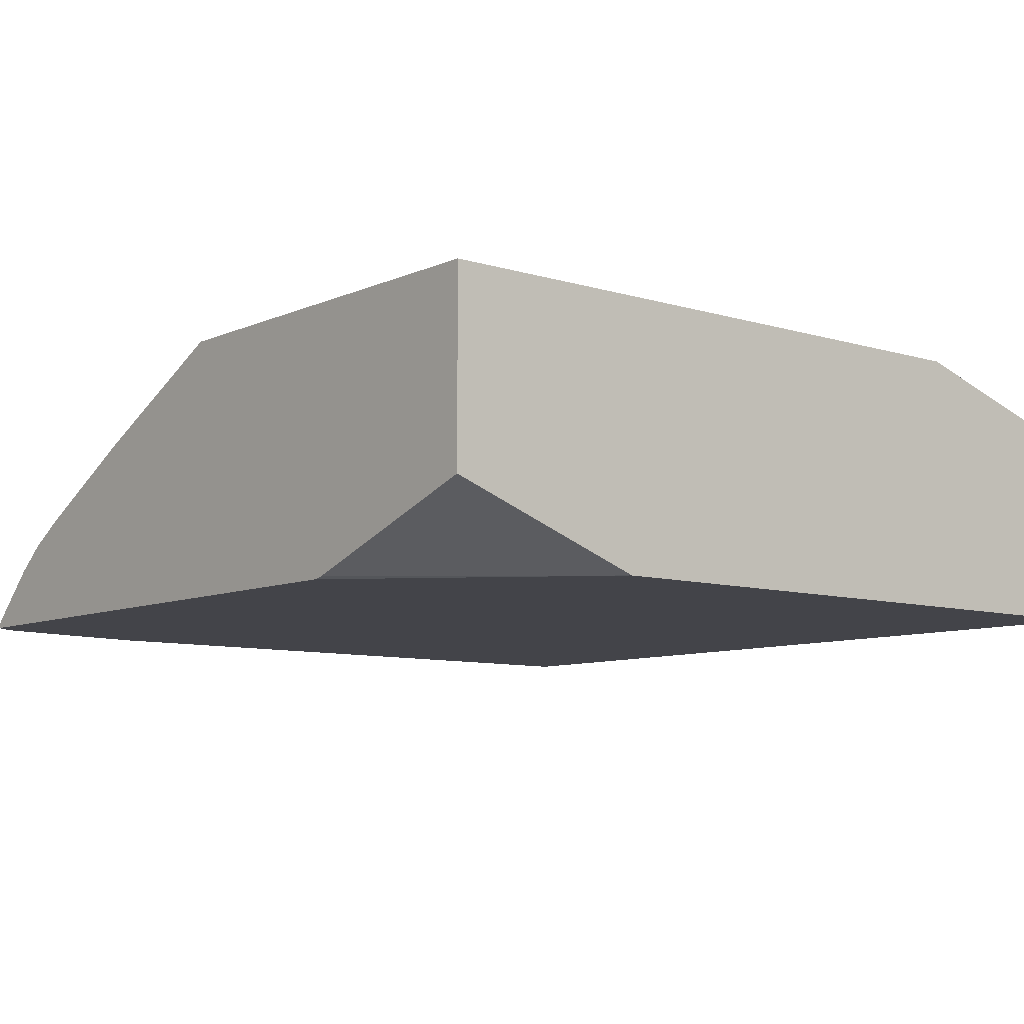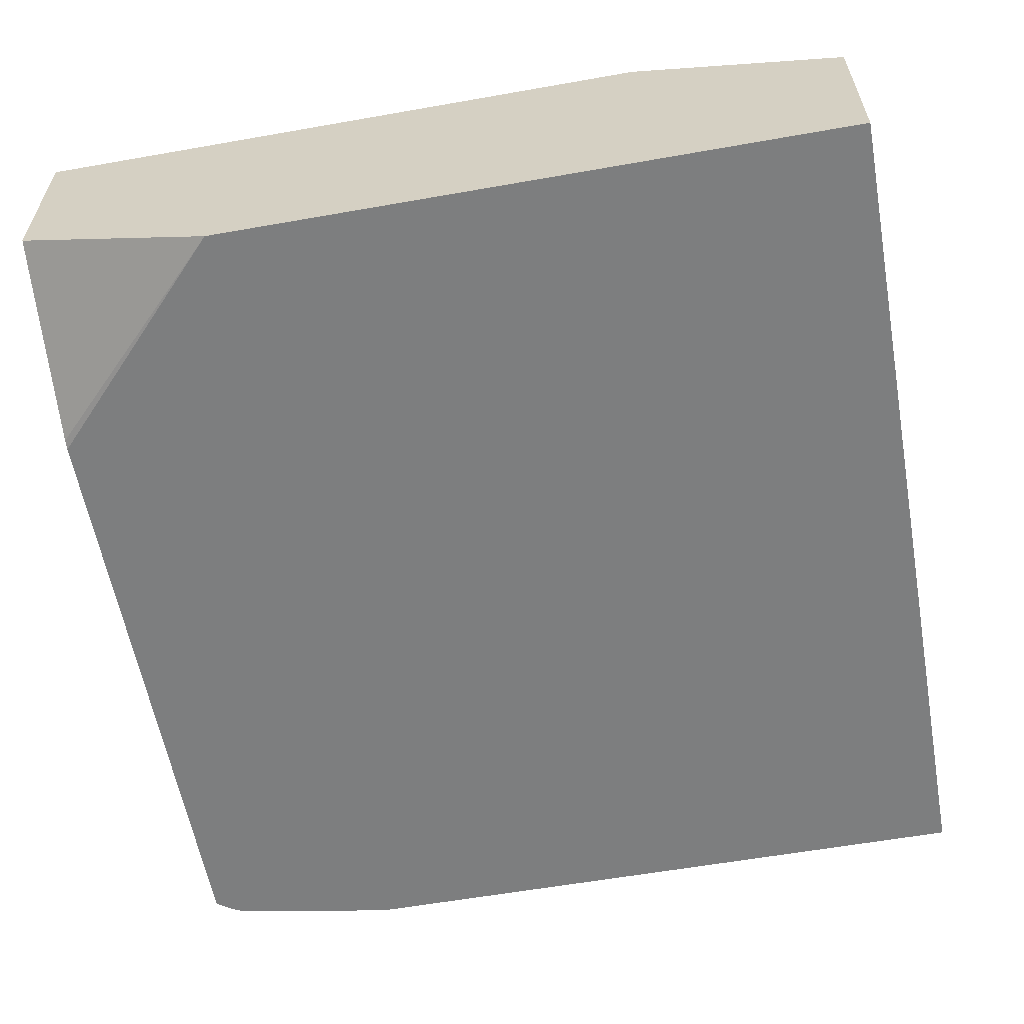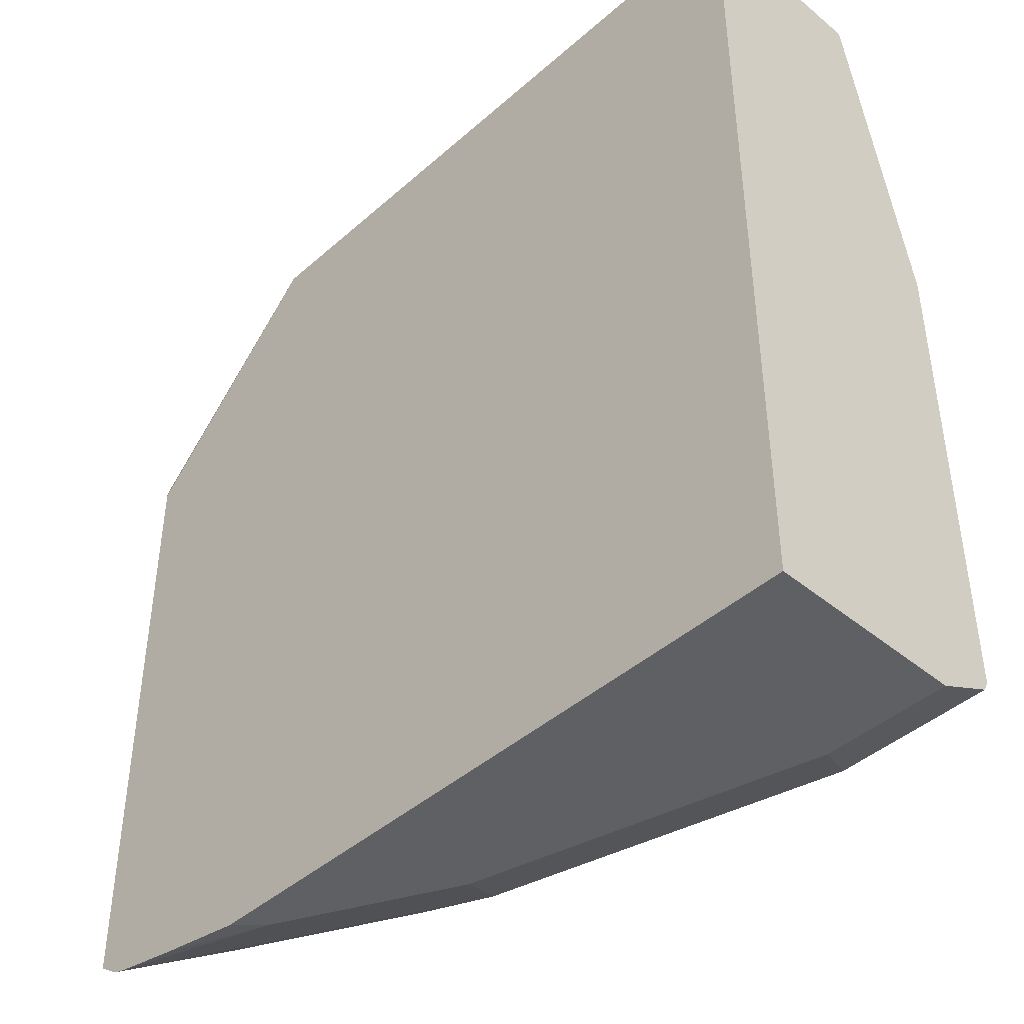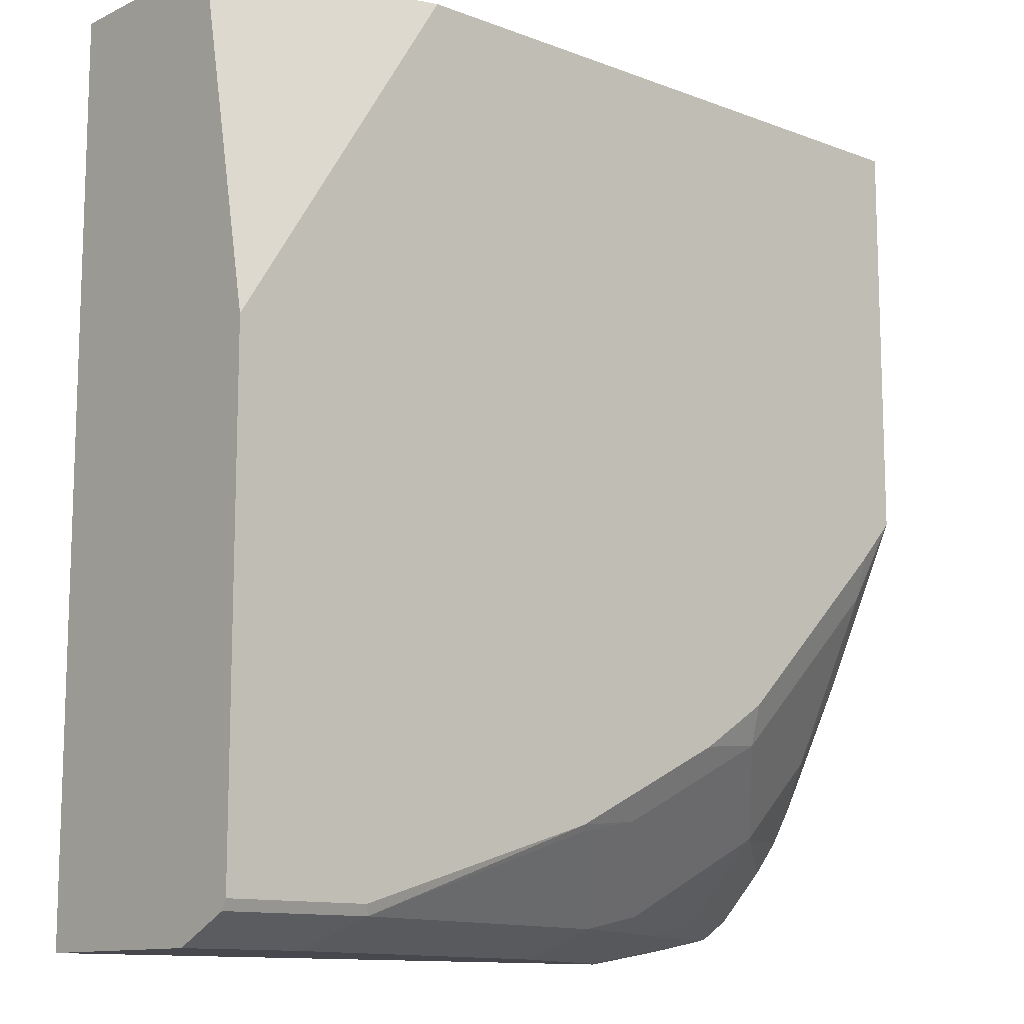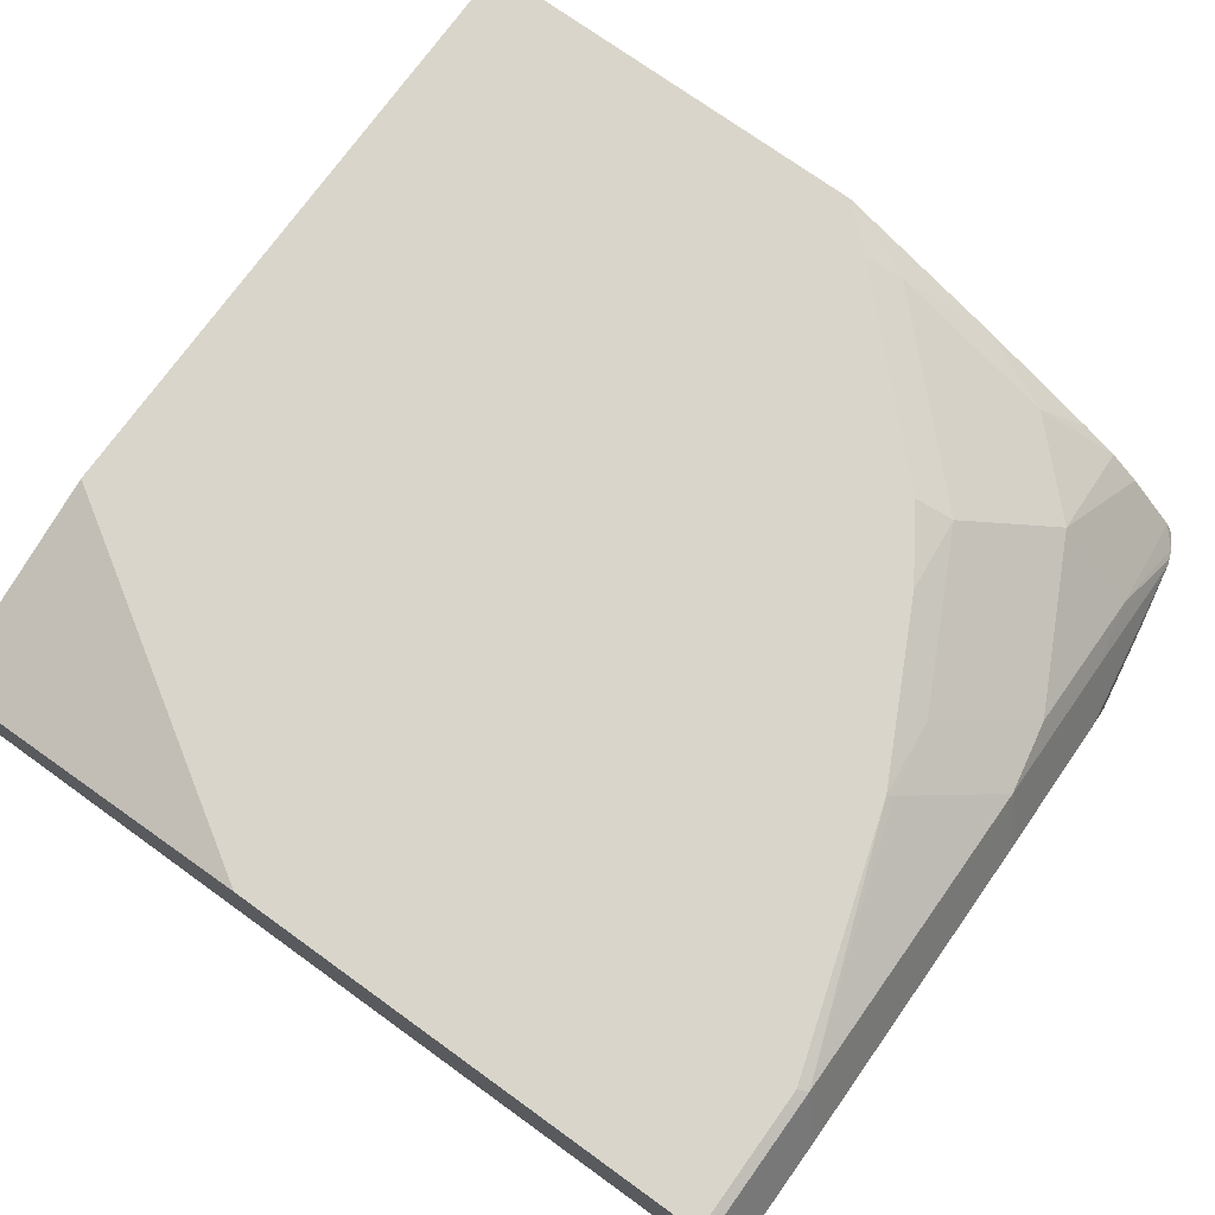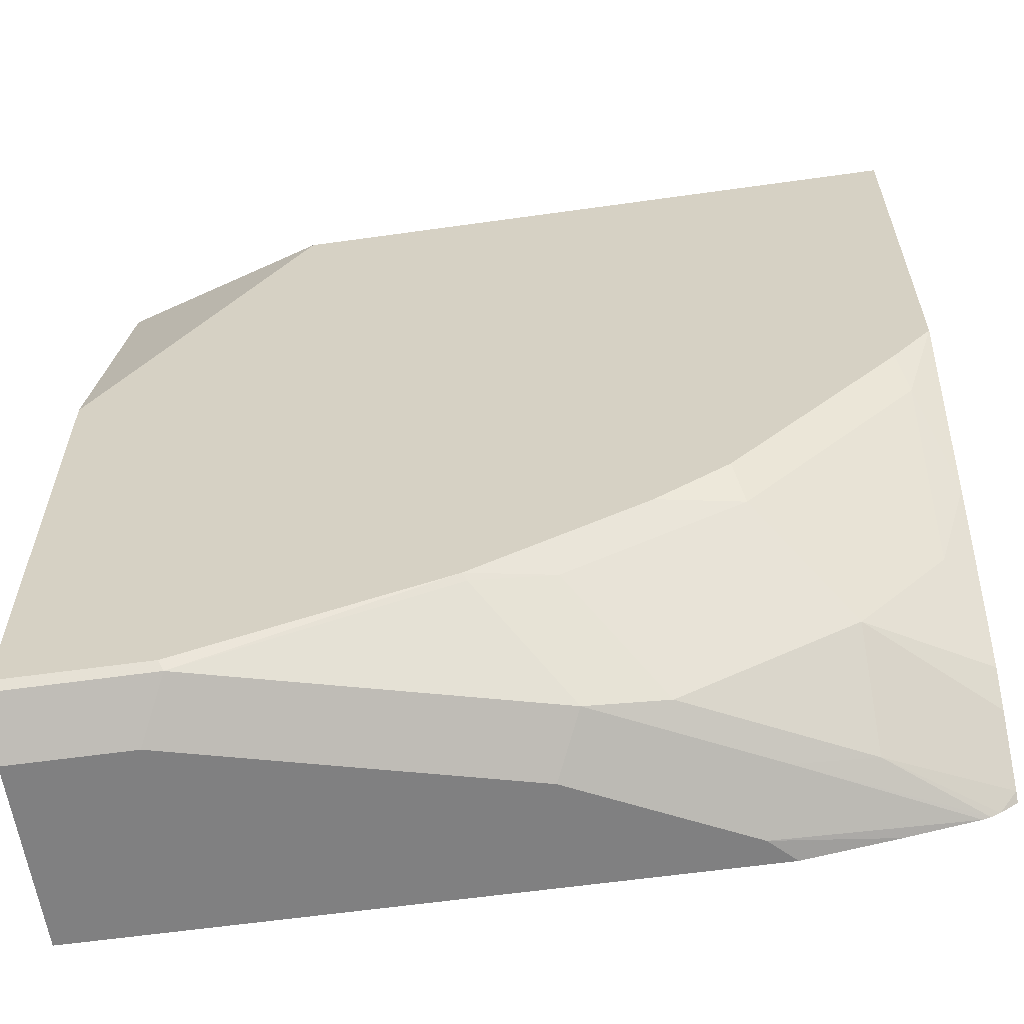
<metadata>
{"format":"obj","ext":"obj","renderer":"f3d","projection":"perspective","resolution":1024,"background":"white","views":[{"elev":-8.4,"azim":140.1,"up":"+Z"},{"elev":-59.3,"azim":-169.7,"up":"+Z"},{"elev":-43.6,"azim":-134.1,"up":"+Y"},{"elev":-11.9,"azim":-41.9,"up":"+Y"},{"elev":74.4,"azim":-54.3,"up":"+Z"},{"elev":-60.1,"azim":8.2,"up":"+Y"}]}
</metadata>
<code>
v 0.4462 -0.02859 0.6961
v 0.3471 -0.02859 0.6608
v 0.4462 -0.02859 0.7881
v 0.4462 -0.1263 0.6619
v 0.02346 -0.02859 0.6608
v 0.4462 -0.131 0.6608
v 0.1311 -0.02859 0.7881
v 0.4462 -0.2329 0.7881
v 0.02346 -0.02859 0.7553
v 0.02346 -0.463 0.6608
v 0.4462 -0.4404 0.6608
v 0.02346 -0.1998 0.7881
v 0.4266 -0.2545 0.7881
v 0.4314 -0.2736 0.7786
v 0.4462 -0.3166 0.7471
v 0.3493 -0.463 0.6608
v 0.02346 -0.463 0.7576
v 0.4462 -0.4376 0.6651
v 0.4378 -0.4461 0.6608
v 0.02346 -0.4439 0.7881
v 0.3424 -0.3387 0.7881
v 0.3472 -0.3577 0.7786
v 0.4314 -0.3577 0.7366
v 0.4462 -0.3788 0.7138
v 0.395 -0.4556 0.6608
v 0.3367 -0.463 0.6734
v 0.08421 -0.463 0.7576
v 0.02346 -0.4489 0.7857
v 0.3893 -0.4419 0.6945
v 0.4462 -0.4125 0.6902
v 0.4335 -0.4482 0.6608
v 0.09572 -0.4439 0.7881
v 0.3067 -0.3619 0.7881
v 0.2225 -0.404 0.7881
v 0.263 -0.3998 0.7786
v 0.3893 -0.3998 0.7366
v 0.4462 -0.3973 0.7027
v 0.4296 -0.4493 0.6608
v 0.2525 -0.463 0.7155
v 0.3507 -0.4489 0.7015
v 0.09825 -0.4489 0.7857
v 0.3051 -0.4419 0.7366
v 0.2245 -0.4069 0.7857
v 0.2665 -0.4489 0.7436
f 19 29 31
f 22 34 35
f 22 33 34
f 21 33 22
f 22 35 42
f 20 41 32
f 20 28 41
f 18 30 29
f 14 36 23
f 17 41 28
f 17 27 41
f 16 25 26
f 15 23 24
f 14 23 15
f 22 42 36
f 14 22 36
f 13 22 14
f 13 21 22
f 18 29 19
f 23 36 37
f 29 30 36
f 25 38 26
f 11 18 19
f 42 43 44
f 41 44 43
f 39 40 44
f 35 43 42
f 34 43 35
f 34 41 43
f 32 41 34
f 23 37 24
f 31 40 38
f 29 40 31
f 29 44 40
f 29 42 44
f 29 36 42
f 27 44 41
f 27 39 44
f 26 40 39
f 26 38 40
f 30 37 36
f 10 27 17
f 8 13 14
f 10 26 39
f 2 19 31
f 2 11 19
f 2 6 11
f 2 4 6
f 1 4 2
f 1 6 4
f 1 11 6
f 1 18 11
f 2 31 38
f 1 30 18
f 1 15 24
f 1 8 15
f 1 3 8
f 1 7 3
f 1 9 7
f 1 5 9
f 1 2 5
f 10 39 27
f 1 37 30
f 2 38 25
f 1 24 37
f 2 16 10
f 10 16 26
f 2 25 16
f 8 14 15
f 7 9 12
f 5 20 12
f 5 28 20
f 5 17 28
f 5 10 17
f 5 12 9
f 3 21 13
f 3 33 21
f 3 34 33
f 3 32 34
f 3 20 32
f 2 10 5
f 3 12 20
f 3 13 8
f 3 7 12

</code>
